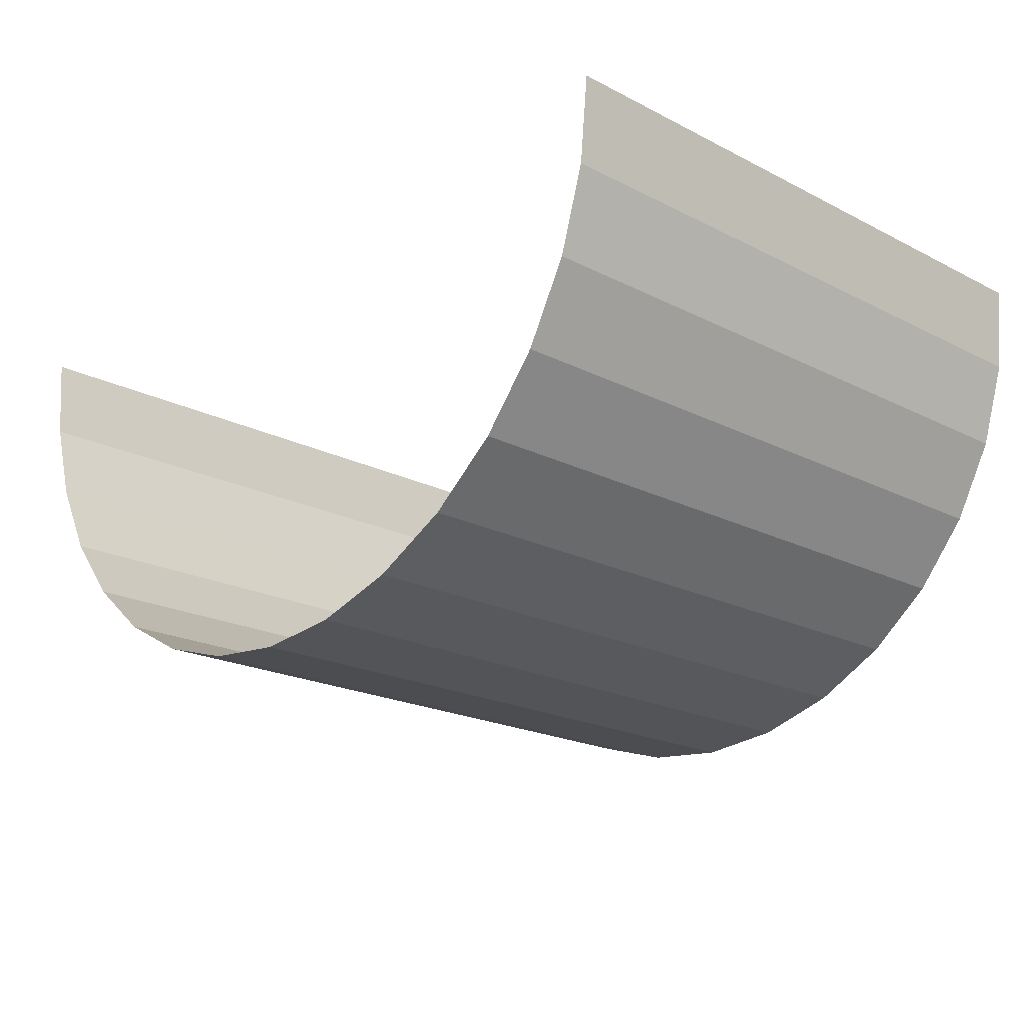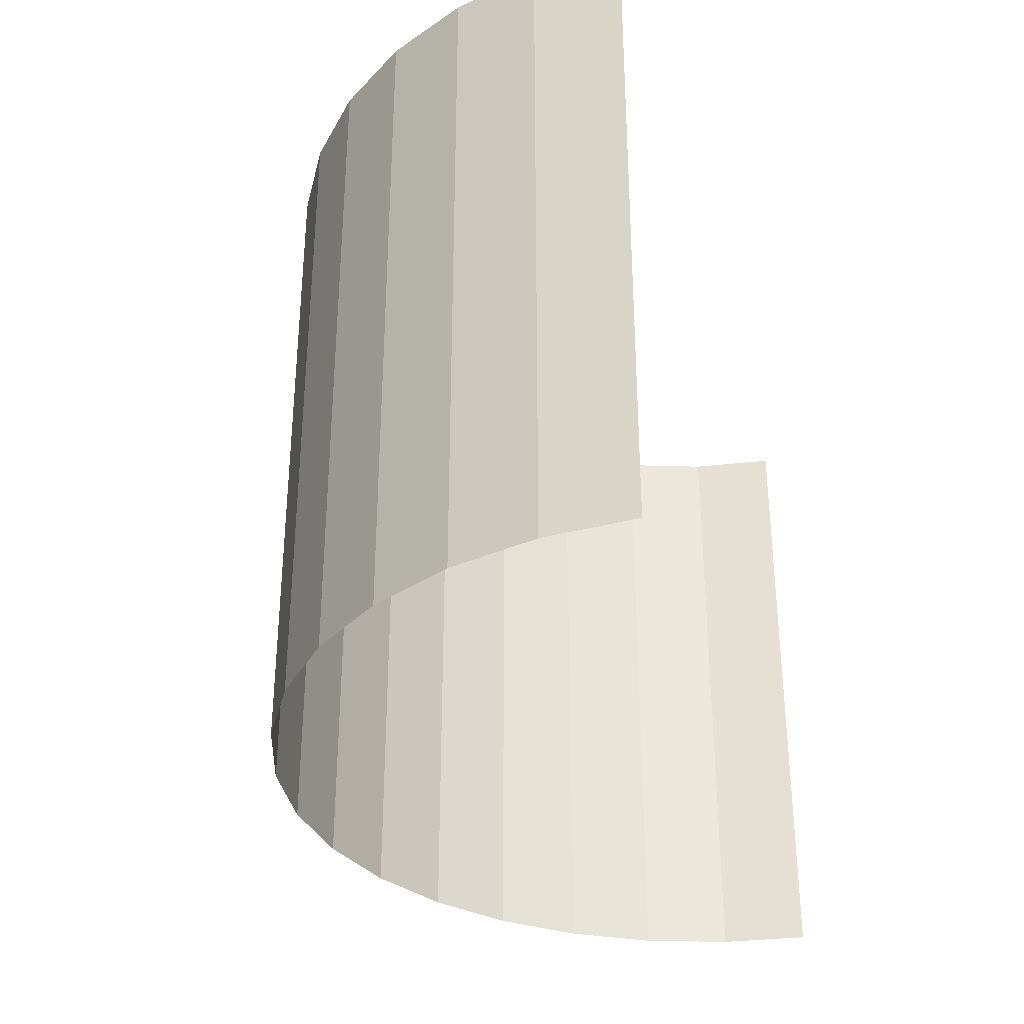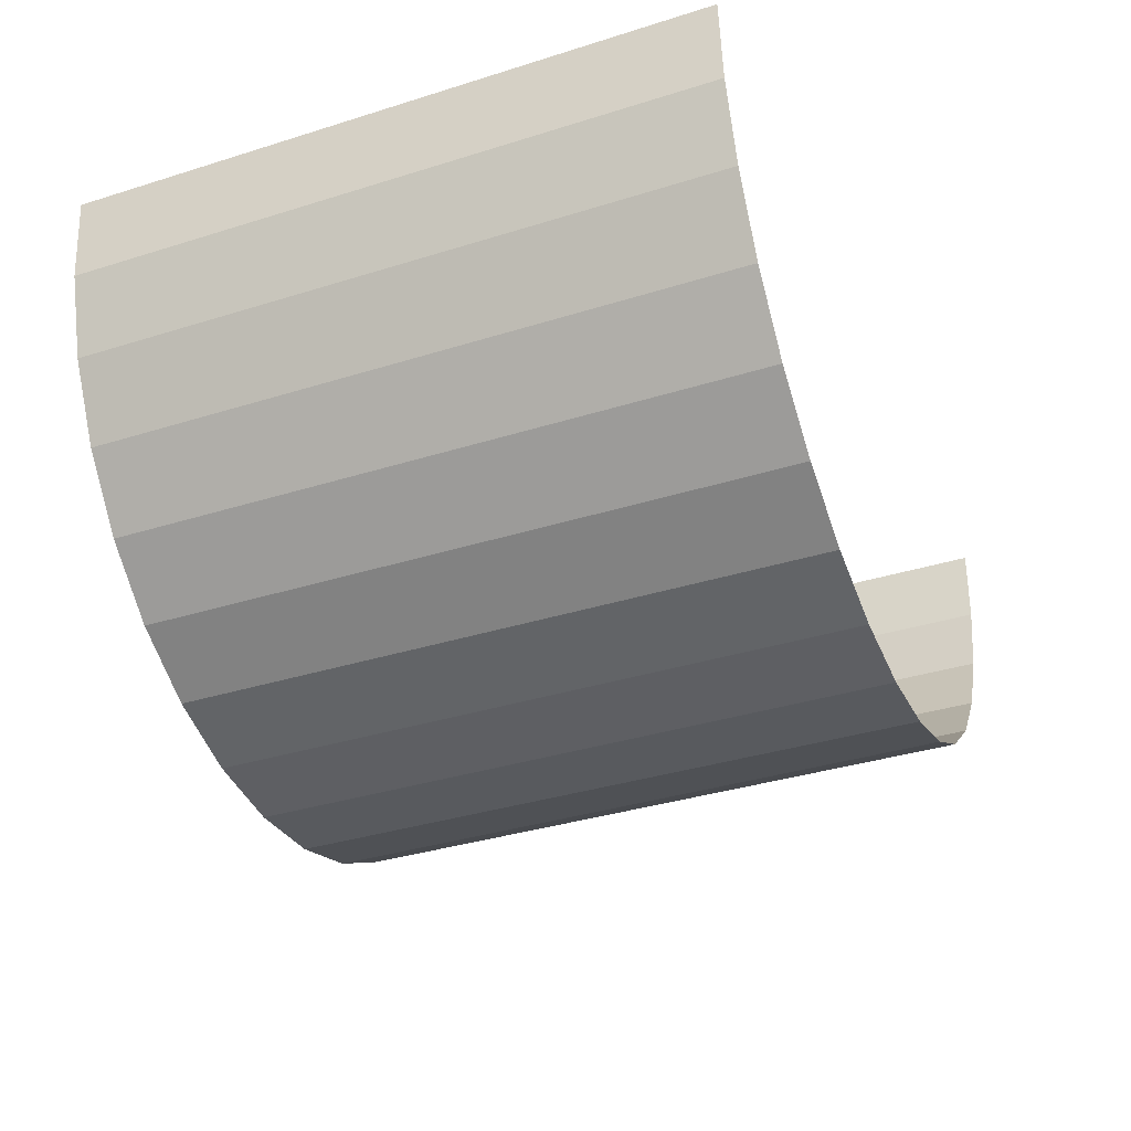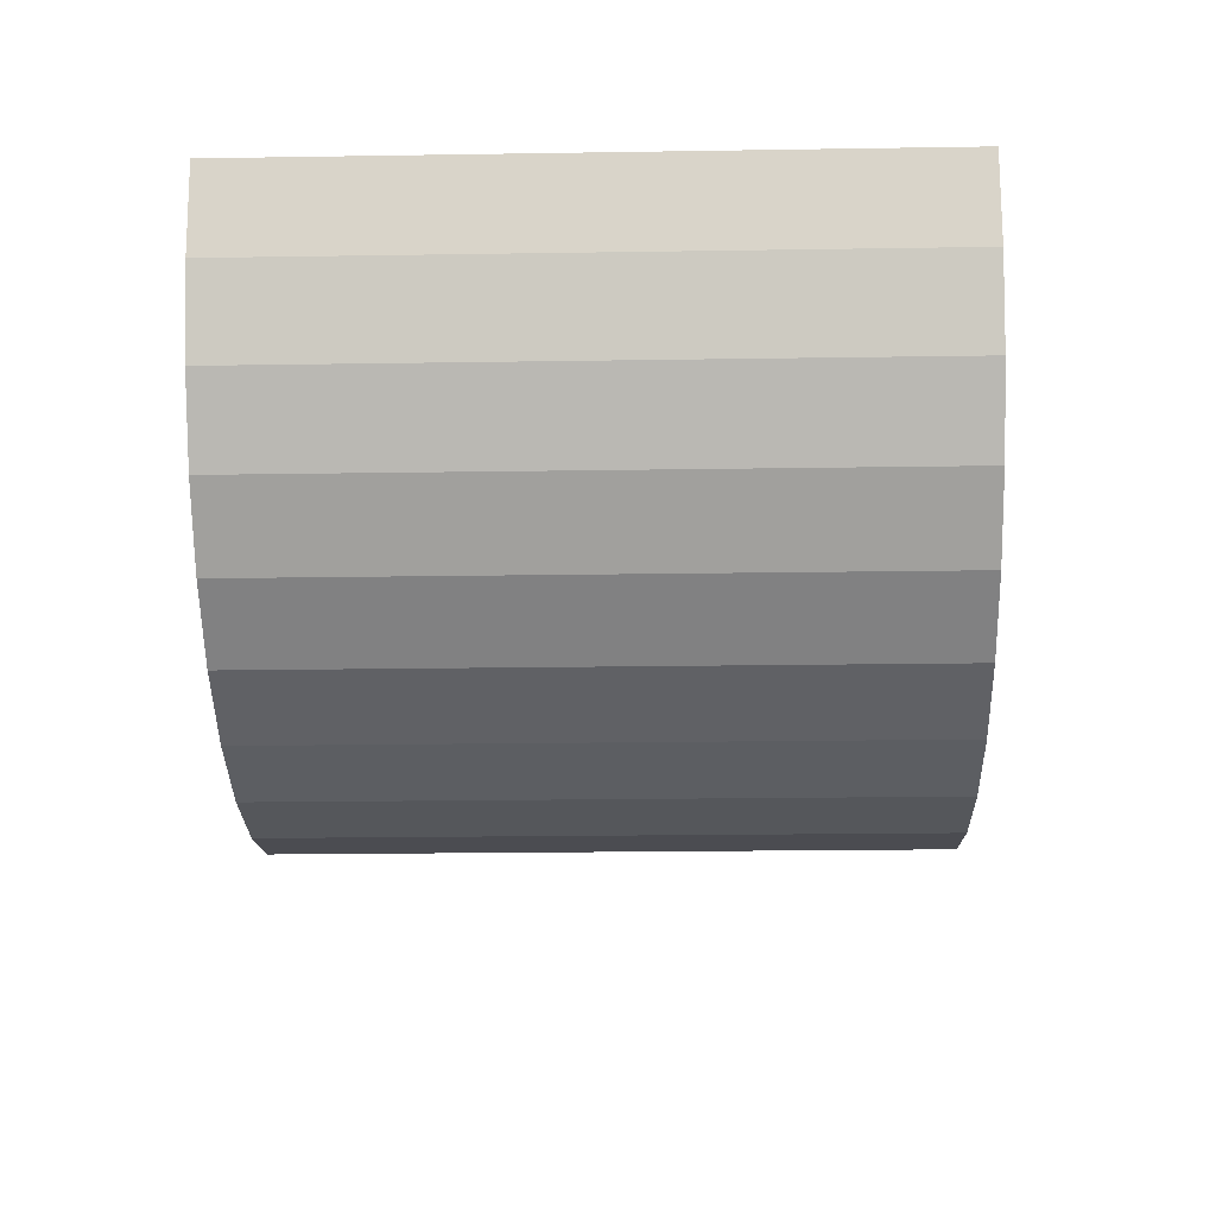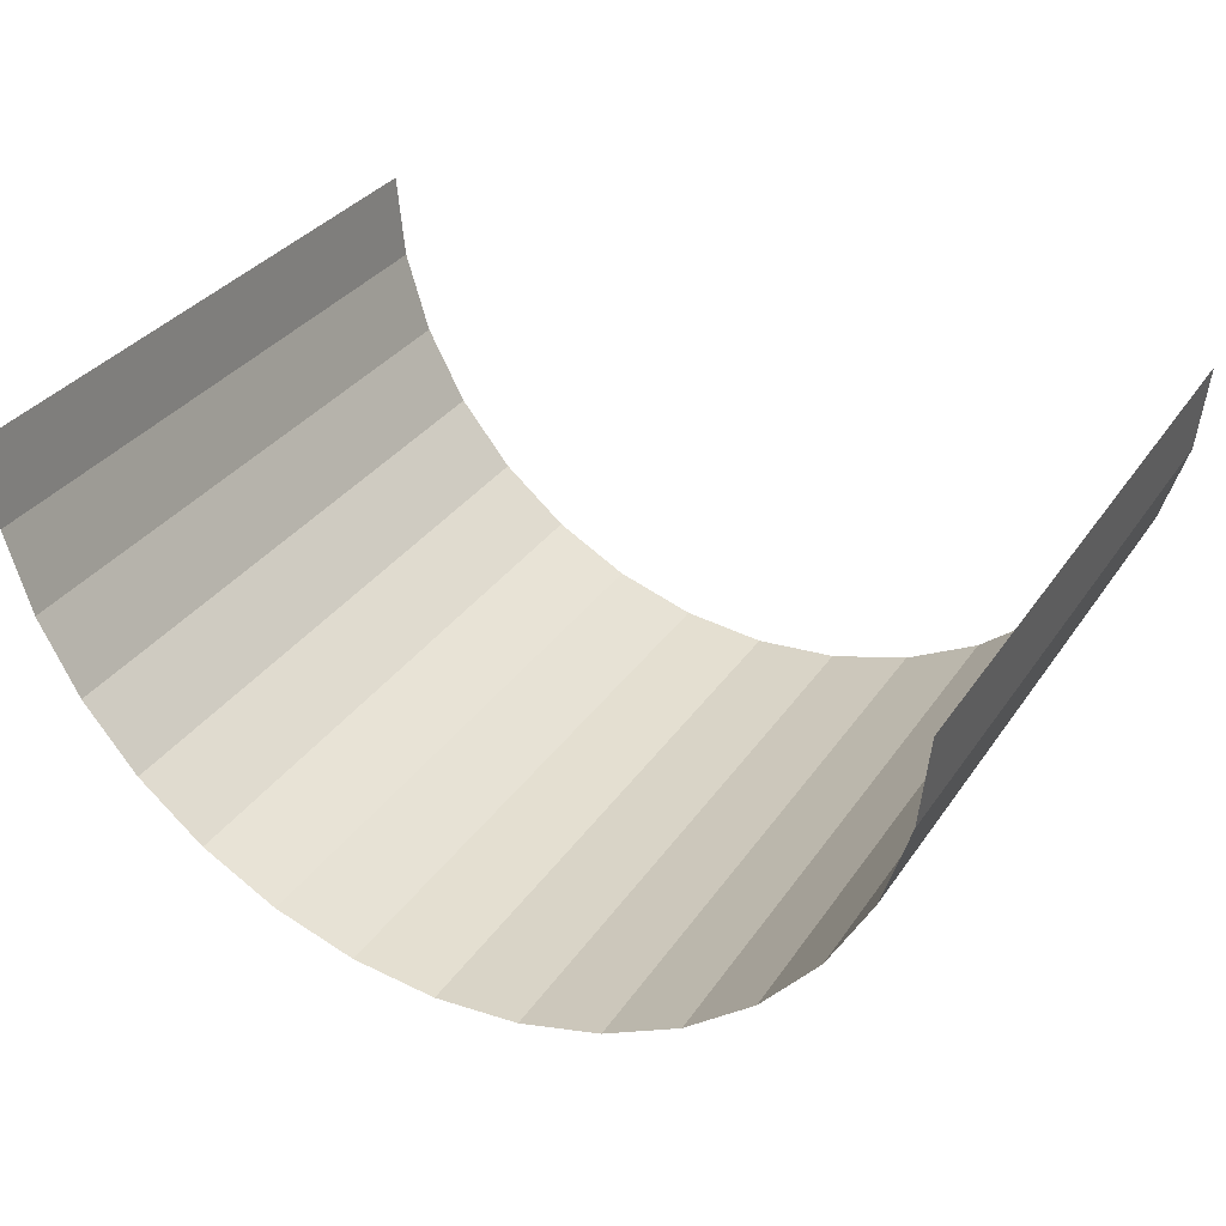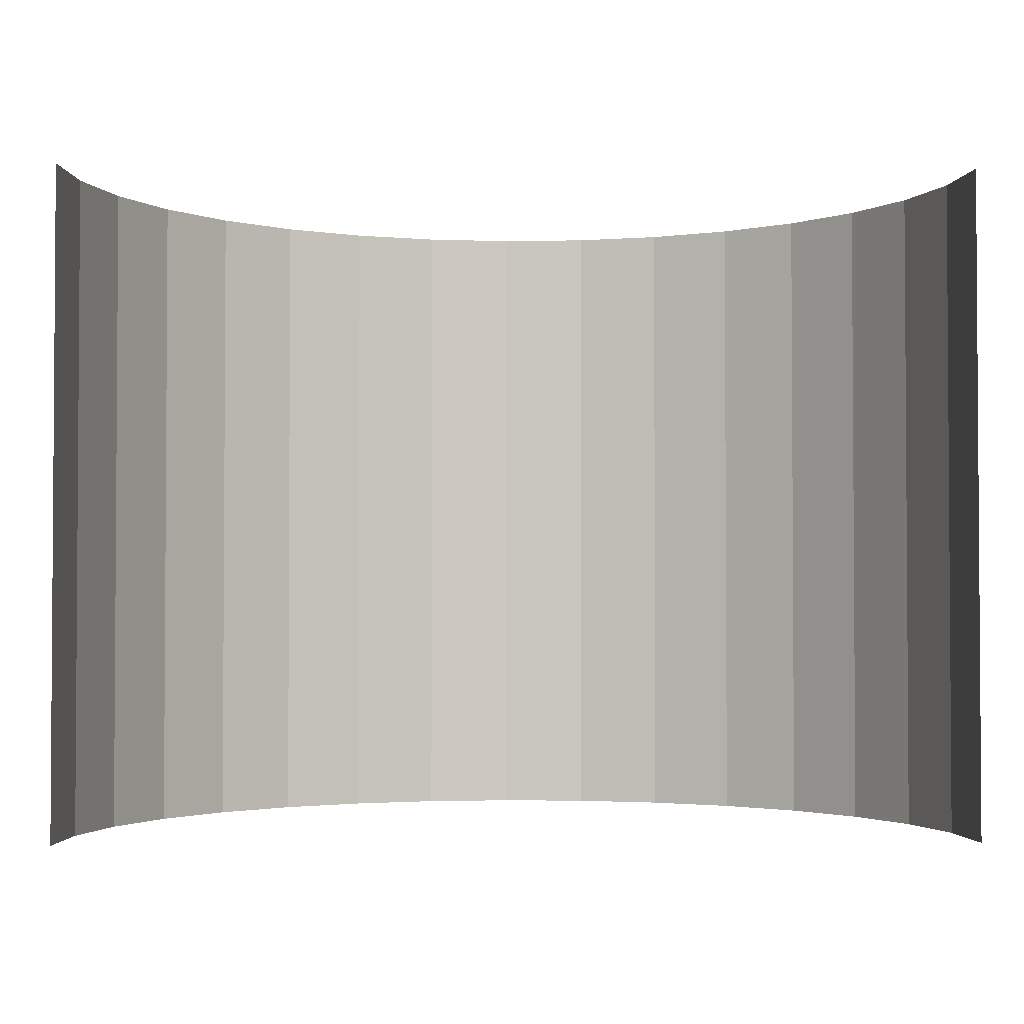
<metadata>
{"format":"obj","ext":"obj","renderer":"f3d","projection":"perspective","resolution":1024,"background":"white","views":[{"elev":-20.0,"azim":46.7,"up":"+Z"},{"elev":-33.4,"azim":-75.4,"up":"+Y"},{"elev":-36.2,"azim":112.2,"up":"+Z"},{"elev":-21.1,"azim":-88.4,"up":"+Z"},{"elev":33.2,"azim":29.1,"up":"+Z"},{"elev":-2.2,"azim":-1.7,"up":"+Y"}]}
</metadata>
<code>
o Cylinder_Cylinder.001
v 0 0 -1.5
v 0 2.2 -1.5
v 0.2926 0 -1.471
v 0.2926 2.2 -1.471
v 0.574 0 -1.386
v 0.574 2.2 -1.386
v 0.8334 0 -1.247
v 0.8334 2.2 -1.247
v 1.061 0 -1.061
v 1.061 2.2 -1.061
v 1.247 0 -0.8334
v 1.247 2.2 -0.8334
v 1.386 0 -0.574
v 1.386 2.2 -0.574
v 1.471 0 -0.2926
v 1.471 2.2 -0.2926
v 1.5 0 0
v 1.5 2.2 0
v -1.5 0 -0
v -1.5 2.2 -0
v -1.471 0 -0.2926
v -1.471 2.2 -0.2926
v -1.386 0 -0.574
v -1.386 2.2 -0.574
v -1.247 0 -0.8334
v -1.247 2.2 -0.8334
v -1.061 0 -1.061
v -1.061 2.2 -1.061
v -0.8334 0 -1.247
v -0.8334 2.2 -1.247
v -0.574 0 -1.386
v -0.574 2.2 -1.386
v -0.2926 0 -1.471
v -0.2926 2.2 -1.471
f 1 2 4 3
f 3 4 6 5
f 5 6 8 7
f 7 8 10 9
f 9 10 12 11
f 11 12 14 13
f 13 14 16 15
f 15 16 18 17
f 19 20 22 21
f 21 22 24 23
f 23 24 26 25
f 25 26 28 27
f 27 28 30 29
f 29 30 32 31
f 31 32 34 33
f 33 34 2 1

</code>
